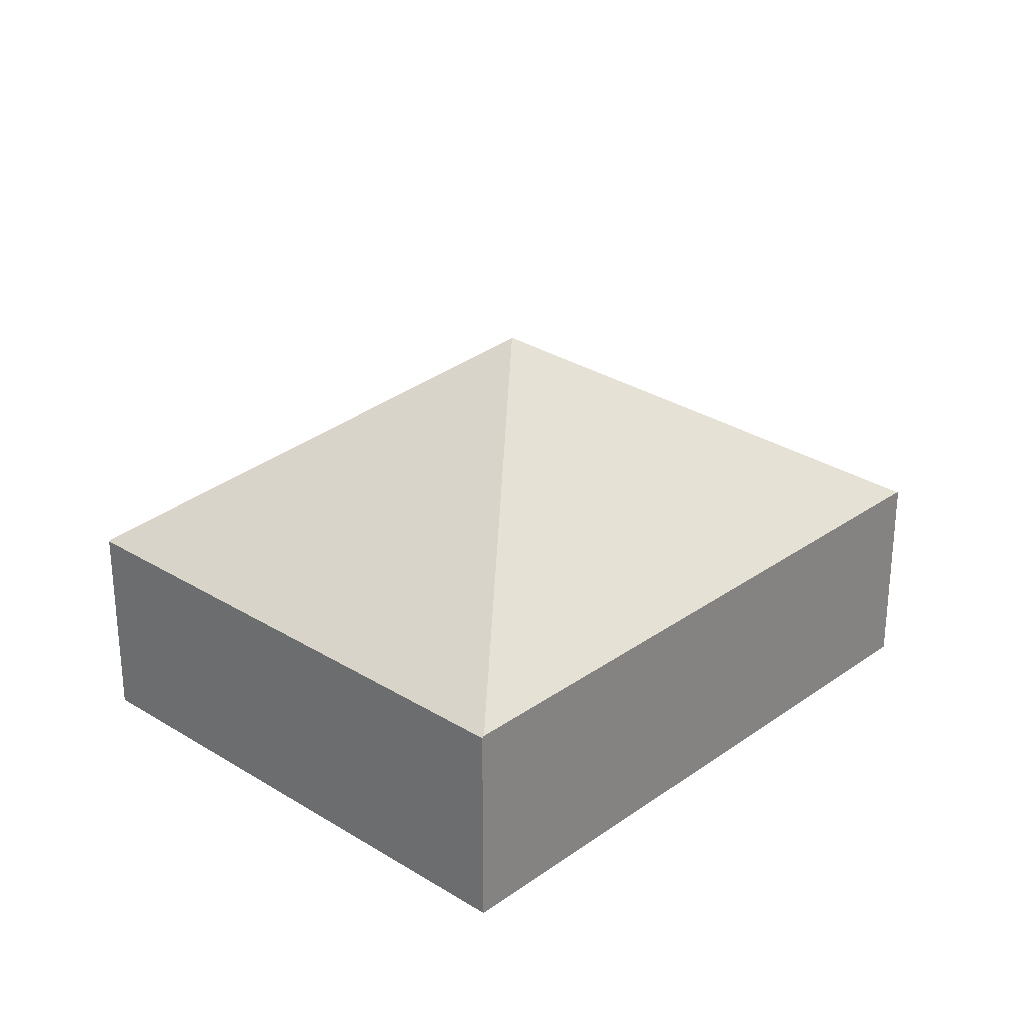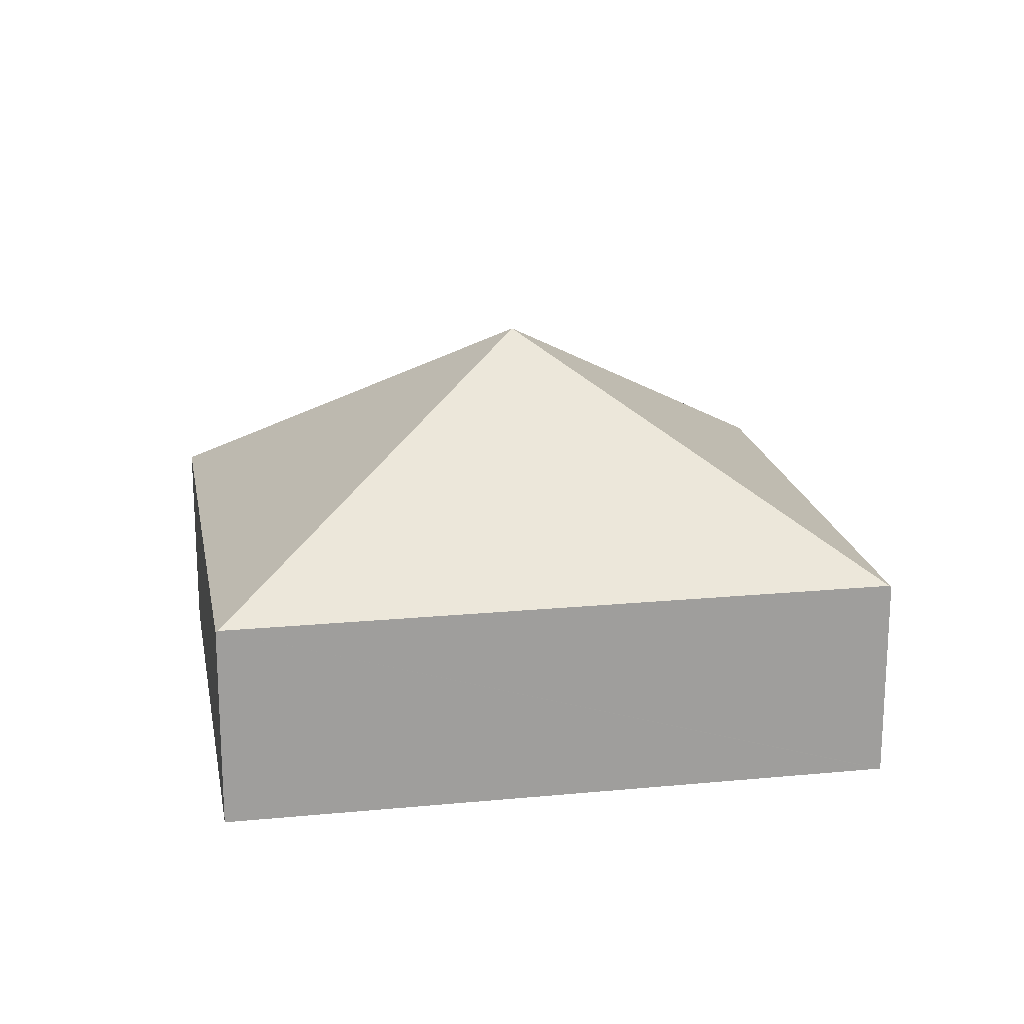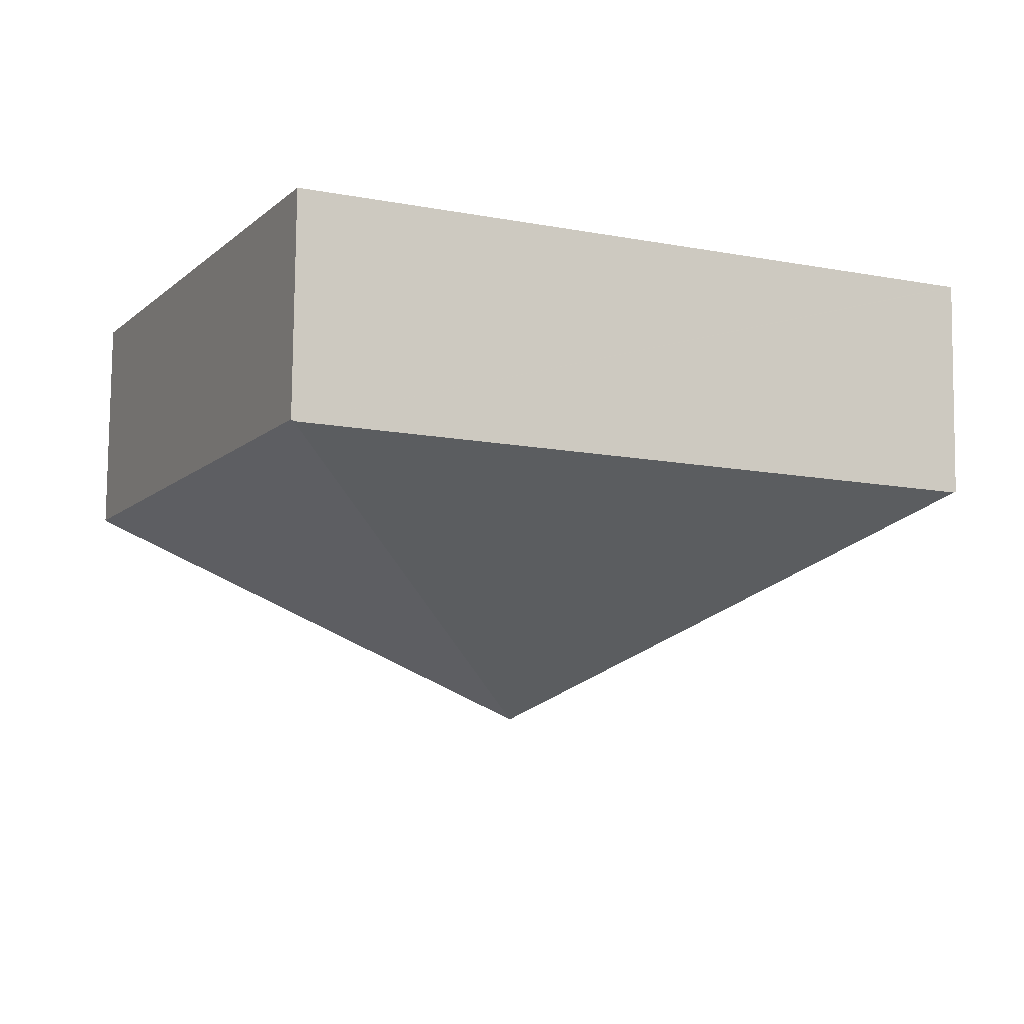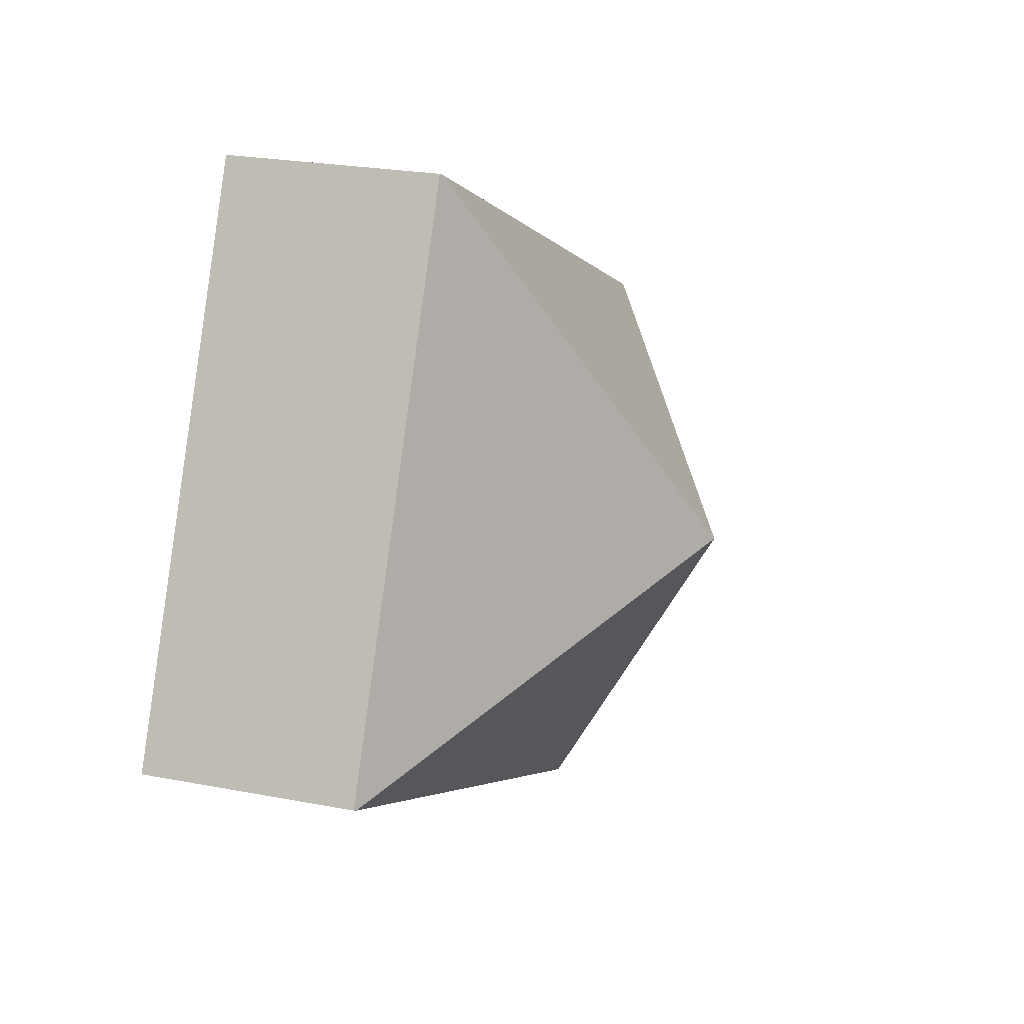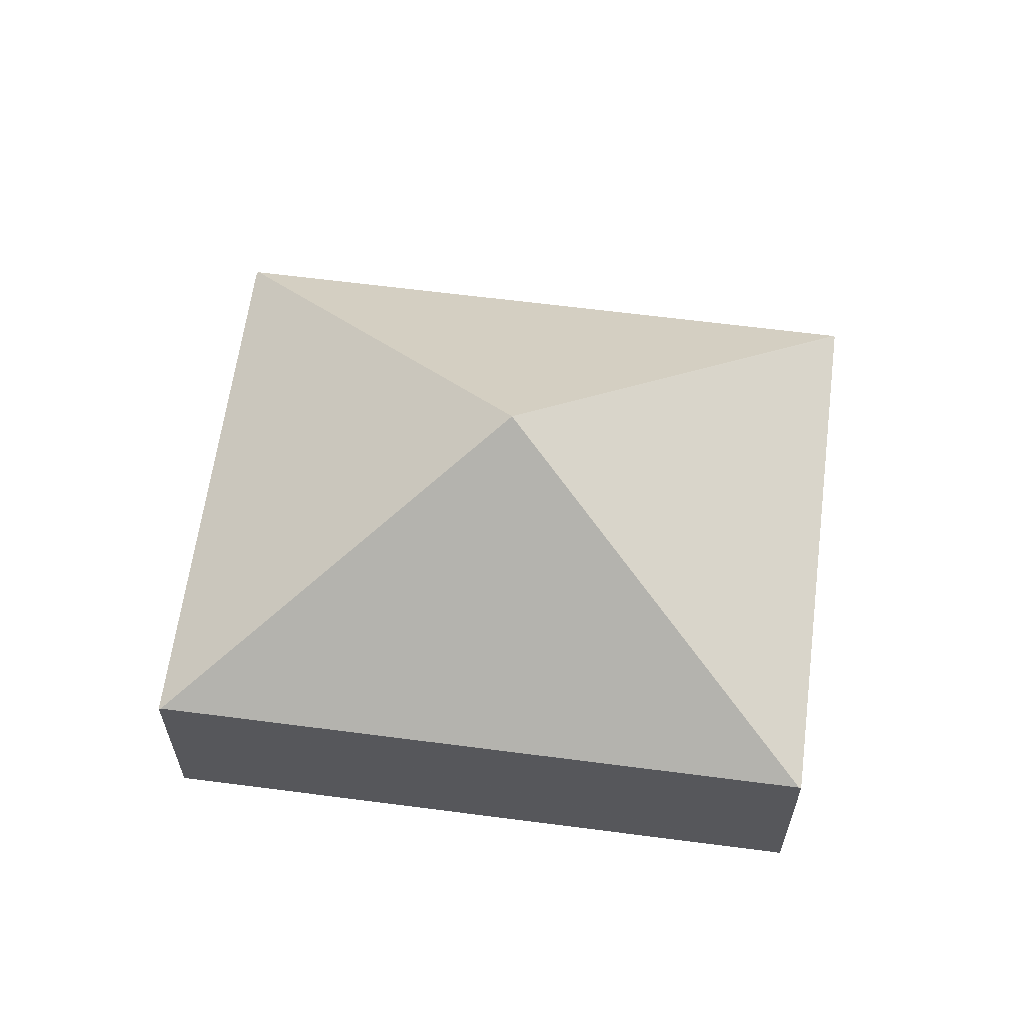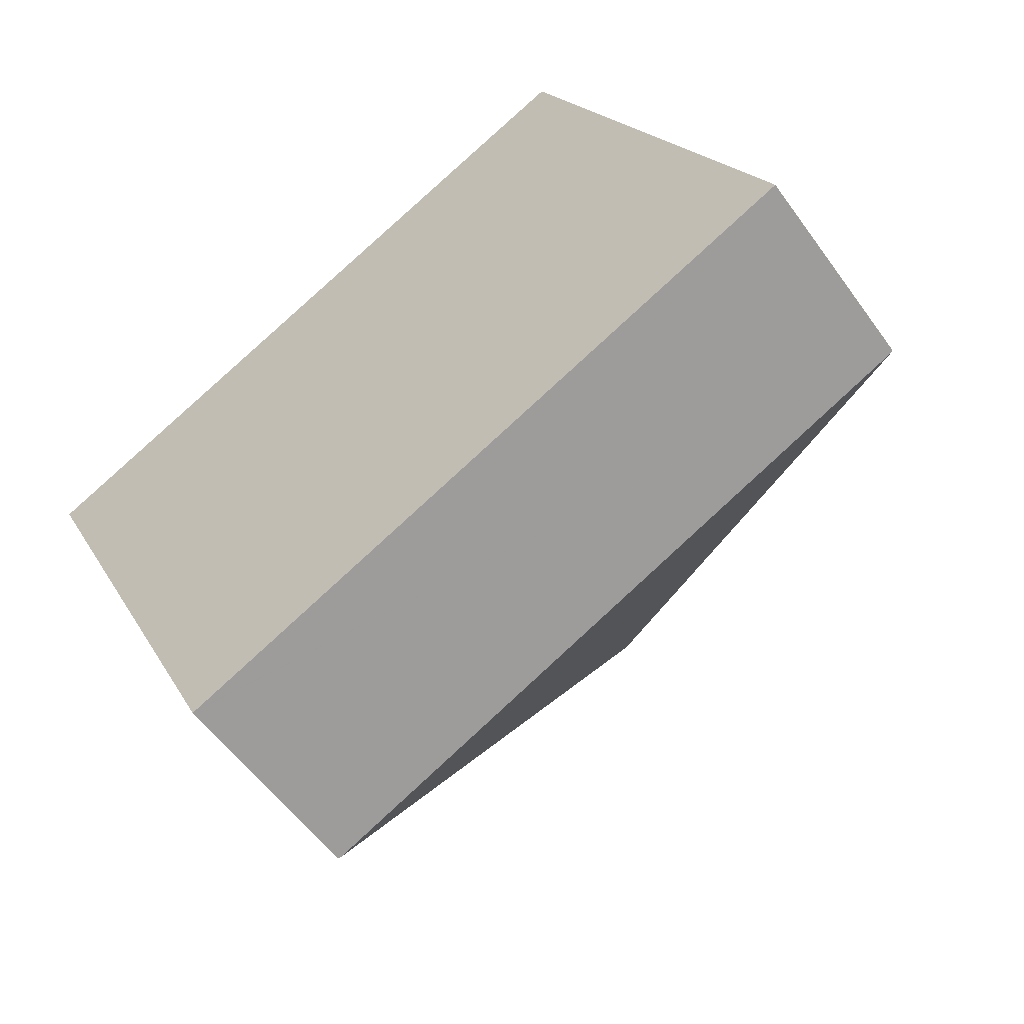
<metadata>
{"format":"obj","ext":"obj","renderer":"f3d","projection":"perspective","resolution":1024,"background":"white","views":[{"elev":27.8,"azim":-72.5,"up":"+Y"},{"elev":19.2,"azim":144.2,"up":"+Y"},{"elev":79.8,"azim":-179.4,"up":"+Z"},{"elev":23.7,"azim":108.0,"up":"+Z"},{"elev":62.1,"azim":162.0,"up":"+Y"},{"elev":-55.8,"azim":35.1,"up":"+Z"}]}
</metadata>
<code>
v  7.716 1.834 -1.909
v  5.52 1.847 2.638
v  5.539 1.834 2.647
v  3.858 3.771 -0.955
v  7.697 1.847 -1.918
v  0.019 1.847 0.009
v  2.196 1.847 -4.547
v  0 1.834 1.123e-16
v  2.177 1.834 -4.556
v  2.177 2.79e-16 -4.556
v  2.196 2.784e-16 -4.547
v  7.697 1.174e-16 -1.918
v  7.716 1.169e-16 -1.909
v  0 0 0
v  0.019 -5.511e-19 0.009
v  5.52 -1.615e-16 2.638
v  5.539 -1.621e-16 2.647
g defaultobject
f 1 2 3
f 2 1 4
f 4 1 5
f 4 6 2
f 4 5 7
f 8 7 9
f 7 8 4
f 4 8 6
f 7 10 9
f 10 7 5
f 10 5 11
f 11 5 12
f 12 5 1
f 12 1 13
f 10 8 9
f 8 10 14
f 14 6 8
f 6 14 2
f 2 14 15
f 2 15 16
f 2 16 3
f 3 16 17
f 17 1 3
f 1 17 13
f 11 14 10
f 14 11 12
f 14 12 15
f 15 12 16
f 16 12 13
f 16 13 17

</code>
